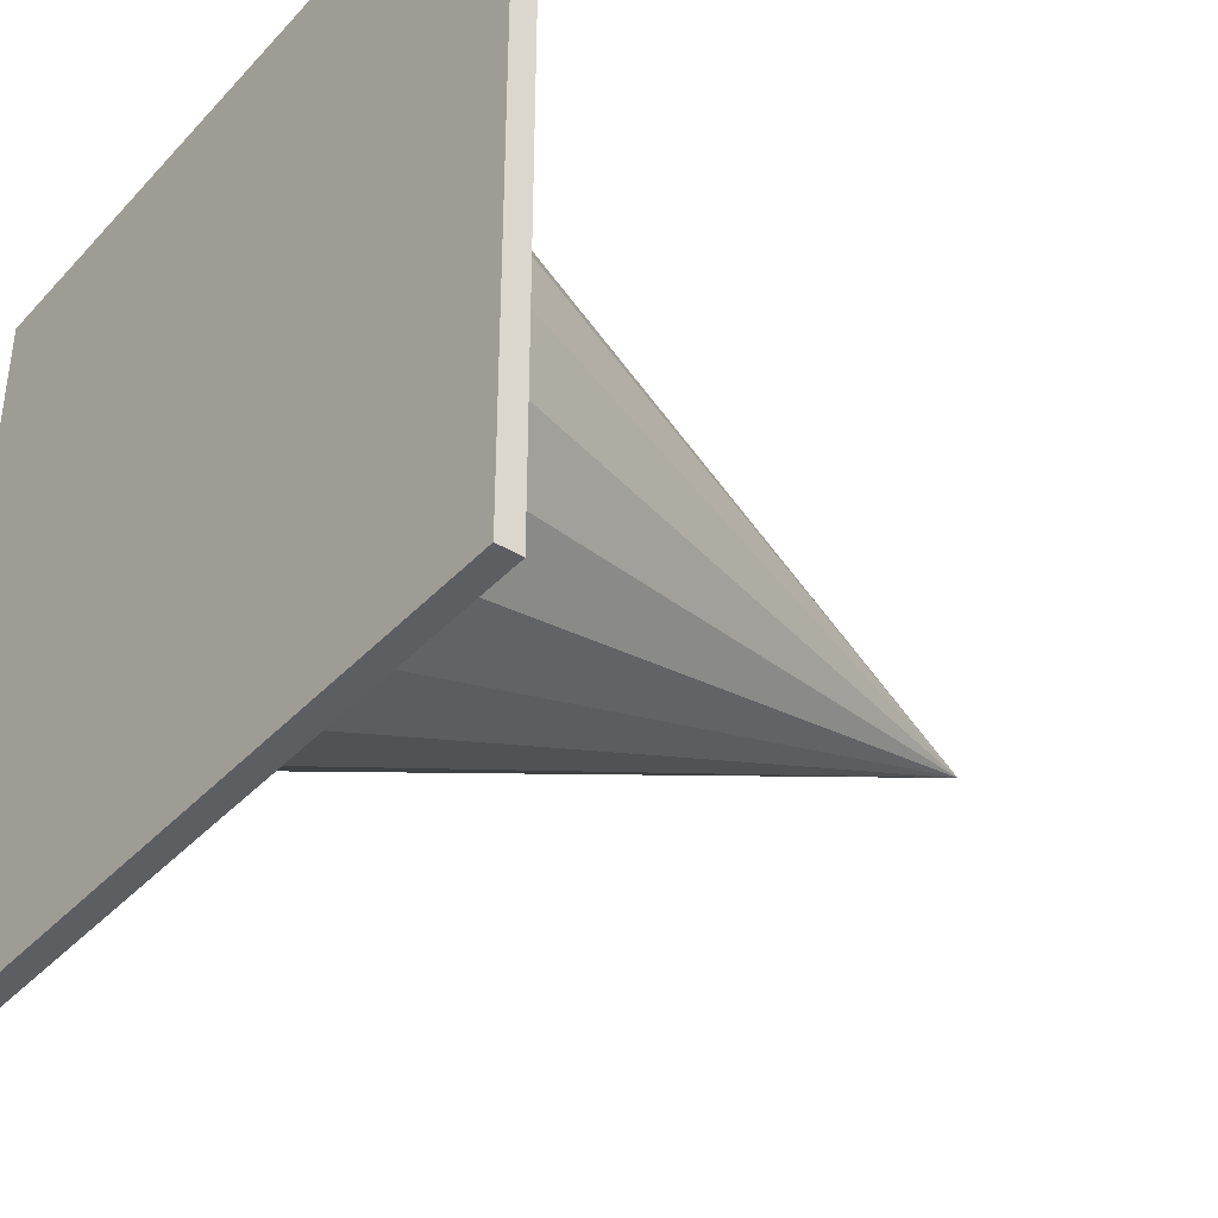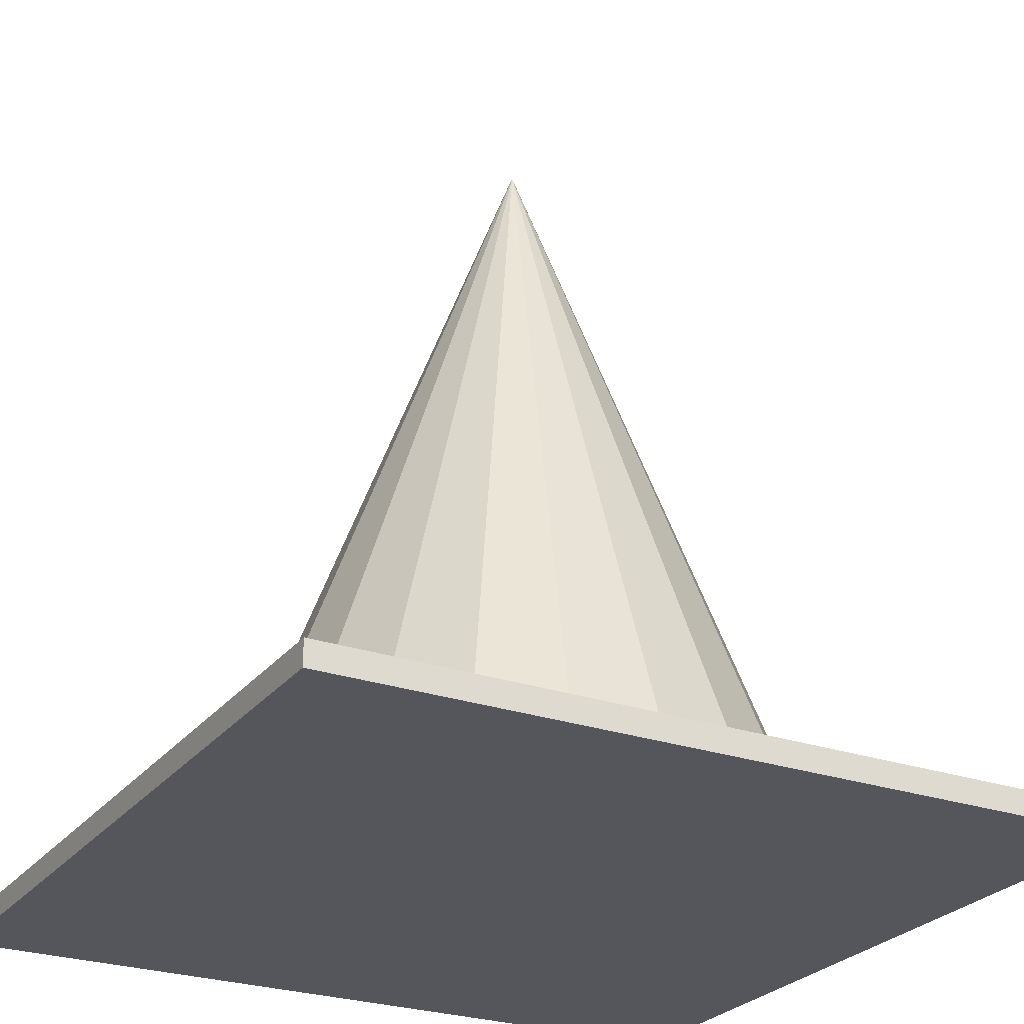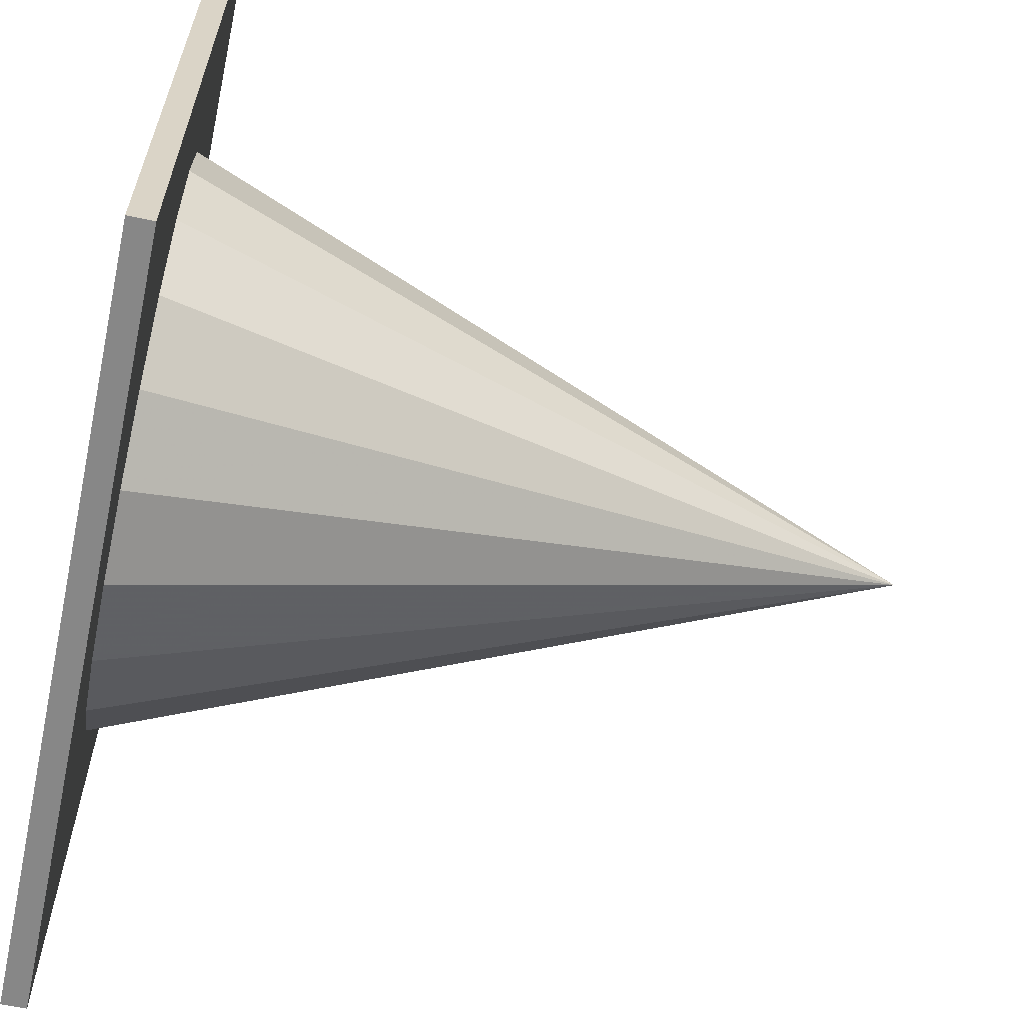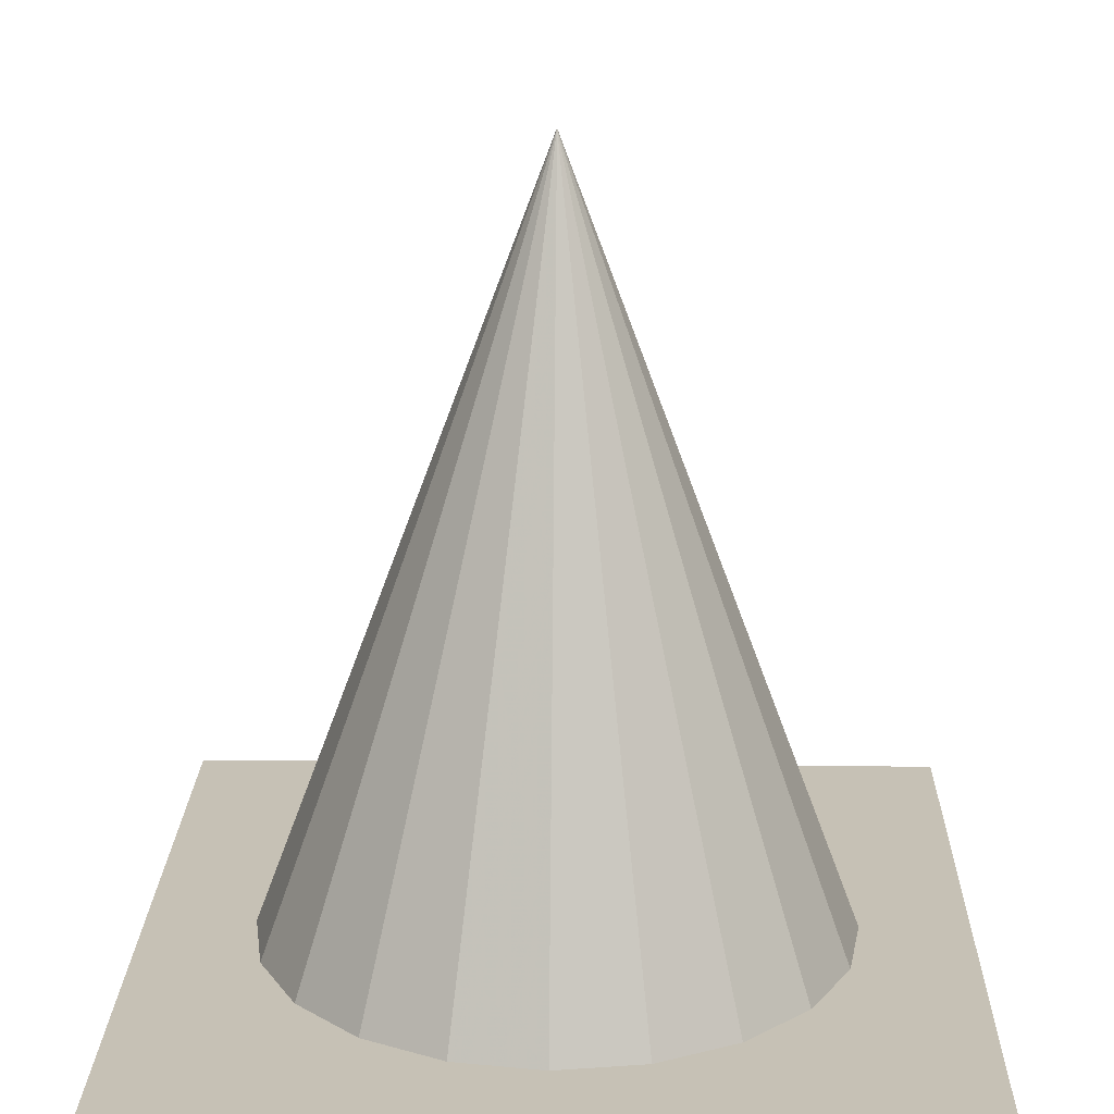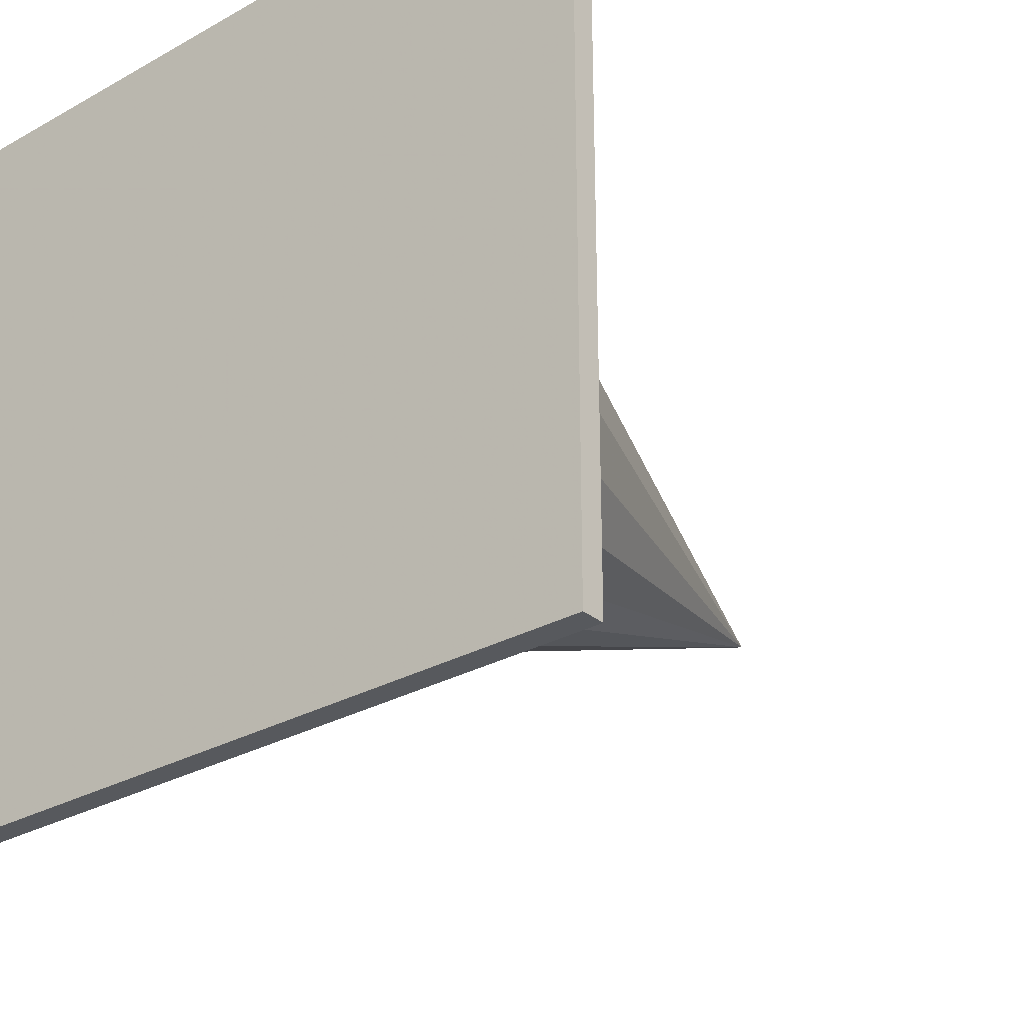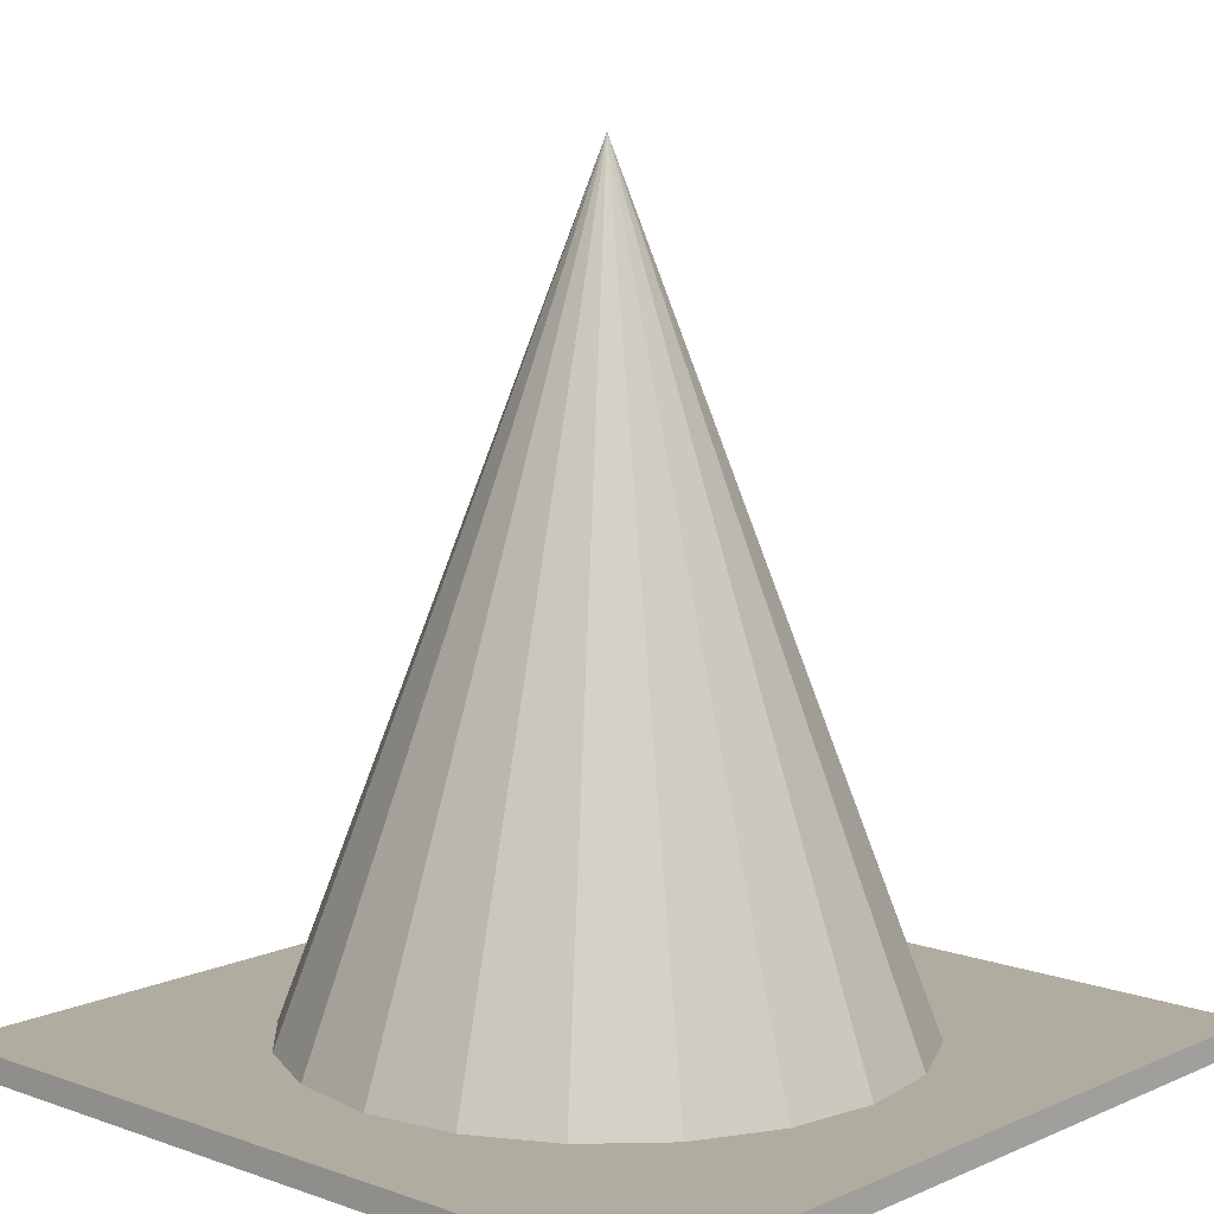
<metadata>
{"format":"obj","ext":"obj","renderer":"f3d","projection":"perspective","resolution":1024,"background":"white","views":[{"elev":-39.0,"azim":52.4,"up":"+Z"},{"elev":-26.3,"azim":151.3,"up":"+Y"},{"elev":-62.3,"azim":77.8,"up":"+Z"},{"elev":18.7,"azim":-178.6,"up":"+Y"},{"elev":-29.2,"azim":39.6,"up":"+Z"},{"elev":9.9,"azim":132.1,"up":"+Y"}]}
</metadata>
<code>
v 0.5 0.03125 0.8645
v 0.6126 0.03125 0.8467
v 0.7142 0.03125 0.7949
v 0.7949 0.03125 0.7142
v 0.8467 0.03125 0.6126
v 0.8645 0.03125 0.5
v 0.8467 0.03125 0.3874
v 0.7949 0.03125 0.2858
v 0.7142 0.03125 0.2051
v 0.6126 0.03125 0.1533
v 0.5 0.03125 0.1355
v 0.3874 0.03125 0.1533
v 0.2858 0.03125 0.2051
v 0.2051 0.03125 0.2858
v 0.1533 0.03125 0.3874
v 0.1355 0.03125 0.5
v 0.1533 0.03125 0.6126
v 0.2051 0.03125 0.7142
v 0.2858 0.03125 0.7949
v 0.3874 0.03125 0.8467
v 0.5 1 0.5
v 0.5 0 0.5
v 0.5 0.1367 0.8248
v 0.6004 0.1367 0.8089
v 0.6909 0.1367 0.7628
v 0.7628 0.1367 0.6909
v 0.8089 0.1367 0.6004
v 0.8248 0.1367 0.5
v 0.8089 0.1367 0.3996
v 0.7628 0.1367 0.3091
v 0.6909 0.1367 0.2372
v 0.6004 0.1367 0.1911
v 0.5 0.1367 0.1752
v 0.3996 0.1367 0.1911
v 0.3091 0.1367 0.2372
v 0.2372 0.1367 0.3091
v 0.1911 0.1367 0.3996
v 0.1752 0.1367 0.5
v 0.1911 0.1367 0.6004
v 0.2372 0.1367 0.6909
v 0.3091 0.1367 0.7628
v 0.3996 0.1367 0.8089
v 0.5 0.4596 0.7033
v 0.5628 0.4596 0.6934
v 0.6195 0.4596 0.6645
v 0.6645 0.4596 0.6195
v 0.6934 0.4596 0.5628
v 0.7033 0.4596 0.5
v 0.6934 0.4596 0.4372
v 0.6645 0.4596 0.3805
v 0.6195 0.4596 0.3355
v 0.5628 0.4596 0.3066
v 0.5 0.4596 0.2967
v 0.4372 0.4596 0.3066
v 0.3805 0.4596 0.3355
v 0.3355 0.4596 0.3805
v 0.3066 0.4596 0.4372
v 0.2967 0.4596 0.5
v 0.3066 0.4596 0.5628
v 0.3355 0.4596 0.6195
v 0.3805 0.4596 0.6645
v 0.4372 0.4596 0.6934
v 0.5 0.7518 0.5934
v 0.5289 0.7518 0.5888
v 0.5549 0.7518 0.5756
v 0.5756 0.7518 0.5549
v 0.5888 0.7518 0.5289
v 0.5934 0.7518 0.5
v 0.5888 0.7518 0.4711
v 0.5756 0.7518 0.4451
v 0.5549 0.7518 0.4244
v 0.5289 0.7518 0.4112
v 0.5 0.7518 0.4066
v 0.4711 0.7518 0.4112
v 0.4451 0.7518 0.4244
v 0.4244 0.7518 0.4451
v 0.4112 0.7518 0.4711
v 0.4066 0.7518 0.5
v 0.4112 0.7518 0.5289
v 0.4244 0.7518 0.5549
v 0.4451 0.7518 0.5756
v 0.4711 0.7518 0.5888
v 0 0.03125 1
v 0 0 1
v 1 0.03125 1
v 1 0 1
v 1 0.03125 0
v 1 0 0
v 0 0.03125 0
v 0 0 0
f 2 1 22
f 3 2 22
f 4 3 22
f 5 4 22
f 6 5 22
f 7 6 22
f 8 7 22
f 9 8 22
f 10 9 22
f 11 10 22
f 12 11 22
f 13 12 22
f 14 13 22
f 15 14 22
f 16 15 22
f 17 16 22
f 18 17 22
f 19 18 22
f 20 19 22
f 1 20 22
f 23 1 2 24
f 24 2 3 25
f 25 3 4 26
f 26 4 5 27
f 27 5 6 28
f 28 6 7 29
f 29 7 8 30
f 30 8 9 31
f 31 9 10 32
f 32 10 11 33
f 33 11 12 34
f 34 12 13 35
f 35 13 14 36
f 36 14 15 37
f 37 15 16 38
f 38 16 17 39
f 39 17 18 40
f 40 18 19 41
f 41 19 20 42
f 42 20 1 23
f 43 23 24 44
f 44 24 25 45
f 45 25 26 46
f 46 26 27 47
f 47 27 28 48
f 48 28 29 49
f 49 29 30 50
f 50 30 31 51
f 51 31 32 52
f 52 32 33 53
f 53 33 34 54
f 54 34 35 55
f 55 35 36 56
f 56 36 37 57
f 57 37 38 58
f 58 38 39 59
f 59 39 40 60
f 60 40 41 61
f 61 41 42 62
f 62 42 23 43
f 64 21 63
f 63 43 44 64
f 65 21 64
f 64 44 45 65
f 66 21 65
f 65 45 46 66
f 67 21 66
f 66 46 47 67
f 68 21 67
f 67 47 48 68
f 69 21 68
f 68 48 49 69
f 70 21 69
f 69 49 50 70
f 71 21 70
f 70 50 51 71
f 72 21 71
f 71 51 52 72
f 73 21 72
f 72 52 53 73
f 74 21 73
f 73 53 54 74
f 75 21 74
f 74 54 55 75
f 76 21 75
f 75 55 56 76
f 77 21 76
f 76 56 57 77
f 78 21 77
f 77 57 58 78
f 79 21 78
f 78 58 59 79
f 80 21 79
f 79 59 60 80
f 81 21 80
f 80 60 61 81
f 82 21 81
f 81 61 62 82
f 63 21 82
f 82 62 43 63
f 84 86 85 83
f 86 88 87 85
f 88 90 89 87
f 90 84 83 89
f 83 85 87 89
f 90 88 86 84

</code>
